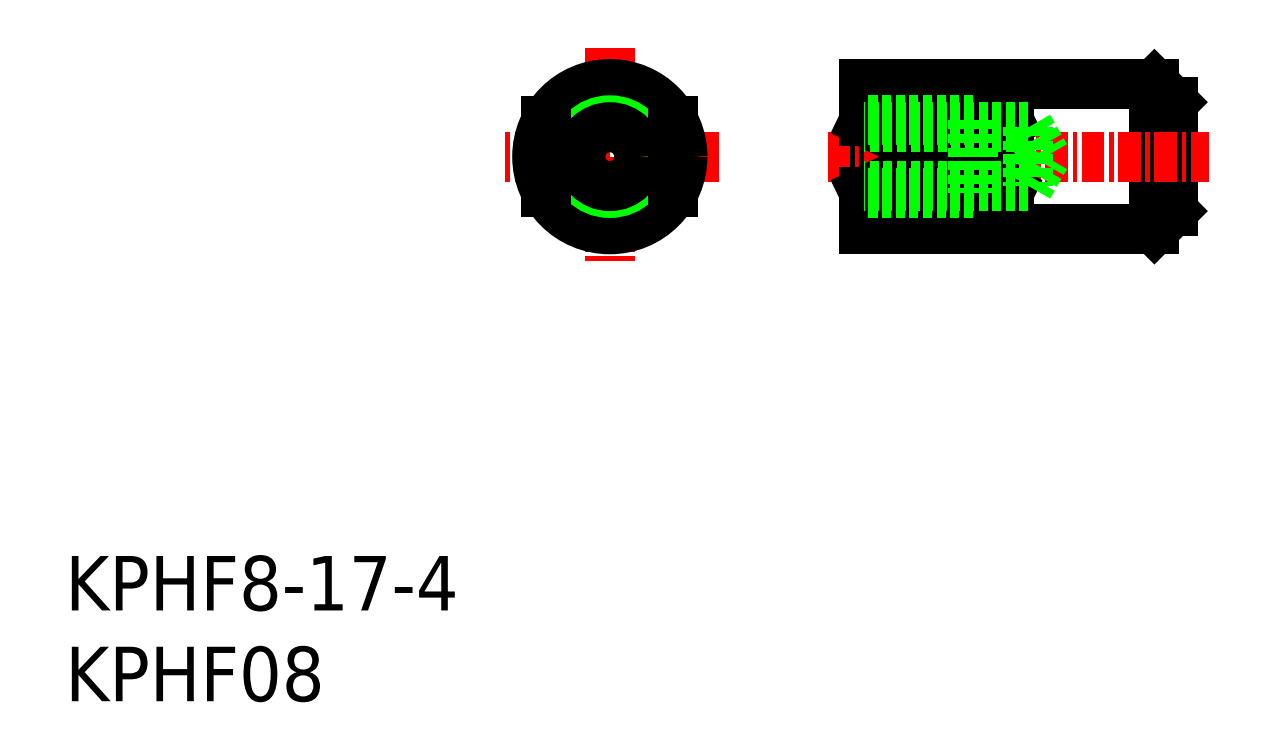
<metadata>
{"format":"dxf","ext":"dxf","renderer":"ezdxf+matplotlib","layout":"modelspace","background":"white","min_lineweight":24,"dpi":150}
</metadata>
<code>
0
SECTION
2
ENTITIES
0
INSERT
8
0
2
*U7
10
0
20
0
30
0
0
INSERT
8
0
2
*U8
10
0
20
0
30
0
0
LINE
8
CENTER
10
30
20
36
30
0
11
30
21
24
31
0
0
LINE
8
CENTER
10
36
20
30
30
0
11
24
21
30
31
0
0
CIRCLE
8
0
10
30
20
30
30
0
40
4
0
CIRCLE
8
0
10
30
20
30
30
0
40
2
0
CIRCLE
8
0
10
30
20
30
30
0
40
1.621
0
LINE
8
0
10
33.5
20
31.94
30
0
11
33.5
21
28.06
31
0
0
LINE
8
0
10
26.5
20
31.94
30
0
11
26.5
21
28.06
31
0
0
LINE
8
0
10
60
20
34
30
0
11
44
21
34
31
0
0
LINE
8
0
10
60
20
26
30
0
11
44
21
26
31
0
0
LINE
8
0
10
61
20
27
30
0
11
60
21
26
31
0
0
LINE
8
0
10
44
20
34
30
0
11
44
21
26
31
0
0
LINE
8
0
10
61
20
33
30
0
11
61
21
27
31
0
0
LINE
8
0
10
60
20
34
30
0
11
61
21
33
31
0
0
LINE
8
0
10
60
20
34
30
0
11
60
21
26
31
0
0
LINE
8
CENTER
10
42
20
30
30
0
11
63
21
30
31
0
0
LINE
8
0
10
52
20
28.06
30
0
11
52
21
31.94
31
0
0
LINE
8
0
10
44
20
31.94
30
0
11
52
21
31.94
31
0
0
LINE
8
0
10
44
20
28.06
30
0
11
52
21
28.06
31
0
0
LINE
8
0
10
44
20
31.94
30
0
11
52
21
28.06
31
0
0
LINE
8
0
10
52
20
31.94
30
0
11
44
21
28.06
31
0
0
LINE
8
0
10
53.06
20
31.62
30
0
11
44
21
31.62
31
0
0
LINE
8
0
10
50
20
32
30
0
11
44
21
32
31
0
0
LINE
8
0
10
53.06
20
28.38
30
0
11
44
21
28.38
31
0
0
LINE
8
0
10
50
20
28
30
0
11
44
21
28
31
0
0
LINE
8
0
10
53.06
20
28.38
30
0
11
54
21
30
31
0
0
LINE
8
0
10
53.06
20
31.62
30
0
11
54
21
30
31
0
0
LINE
8
0
10
53.06
20
31.62
30
0
11
53.06
21
28.38
31
0
0
LINE
8
0
10
50
20
32
30
0
11
50
21
28
31
0
0
ENDSEC
0
EOF

</code>
